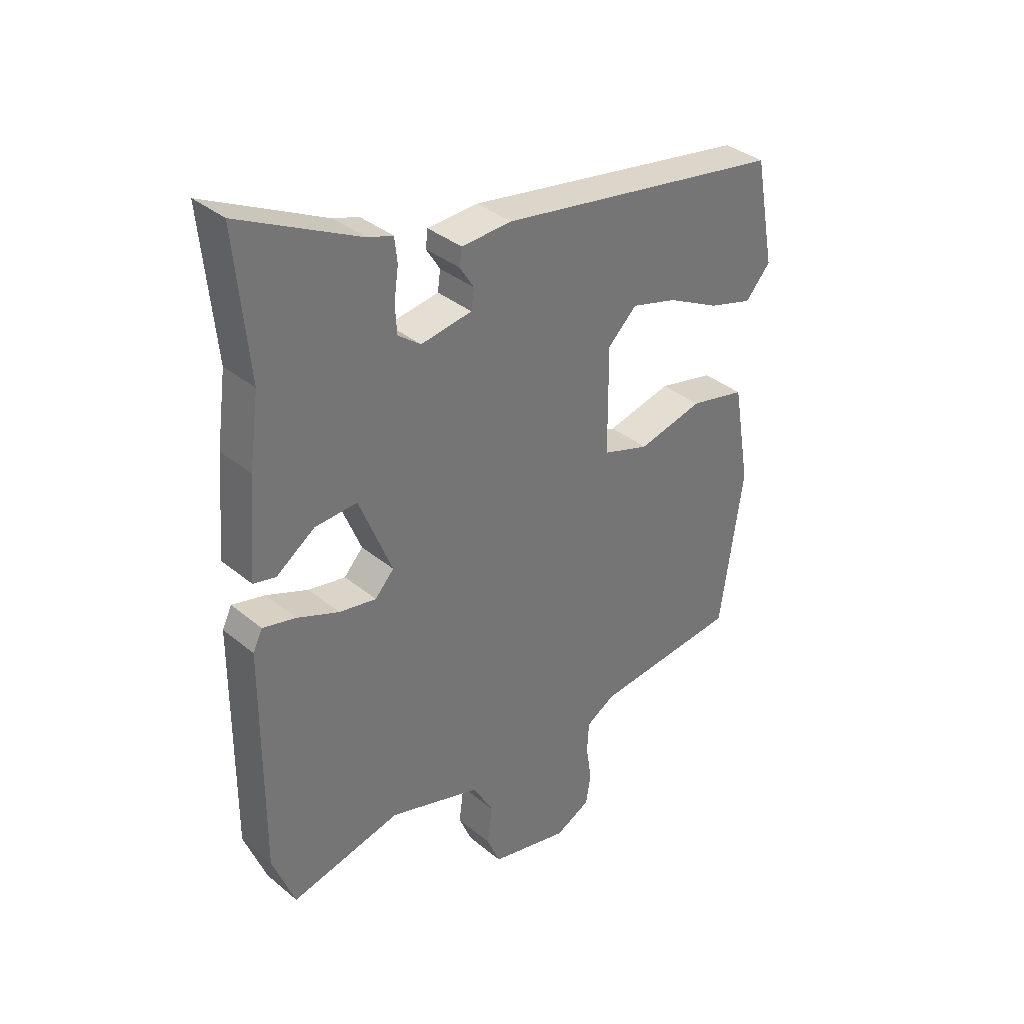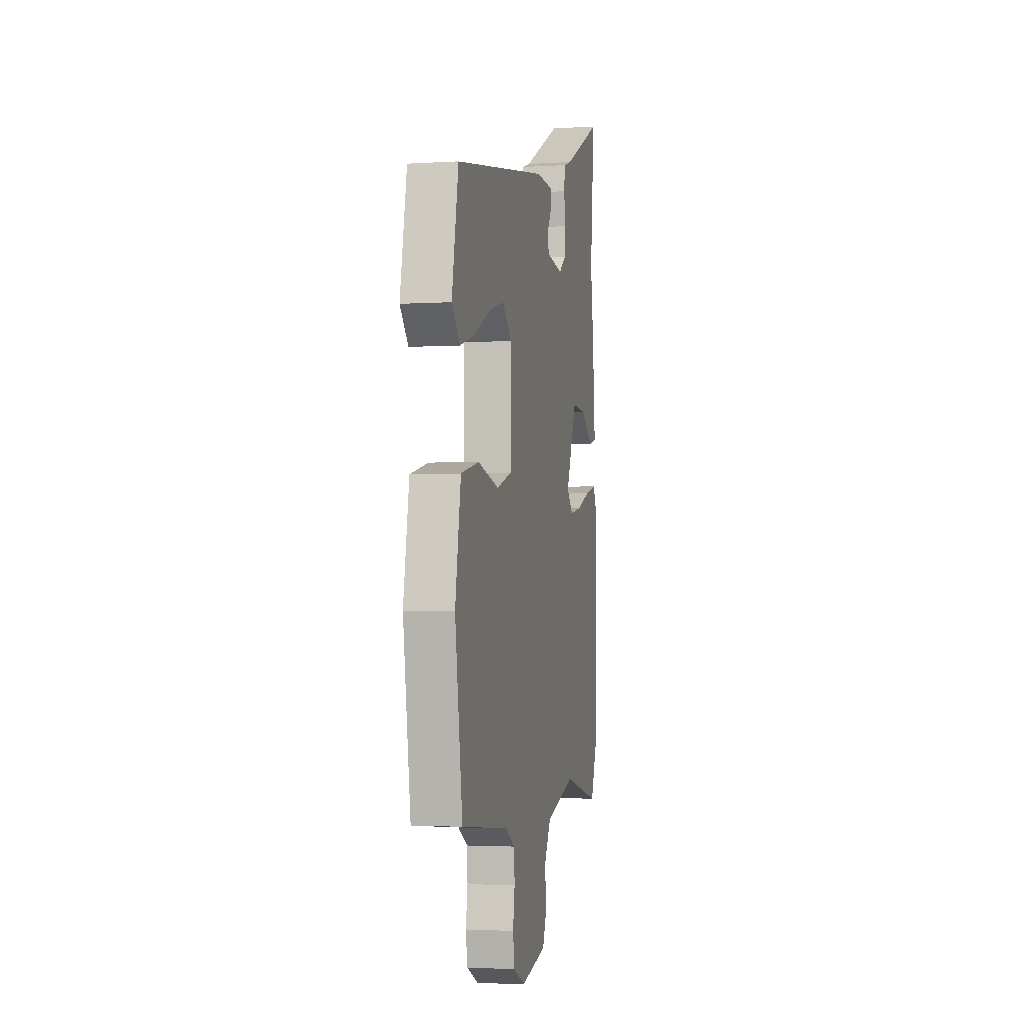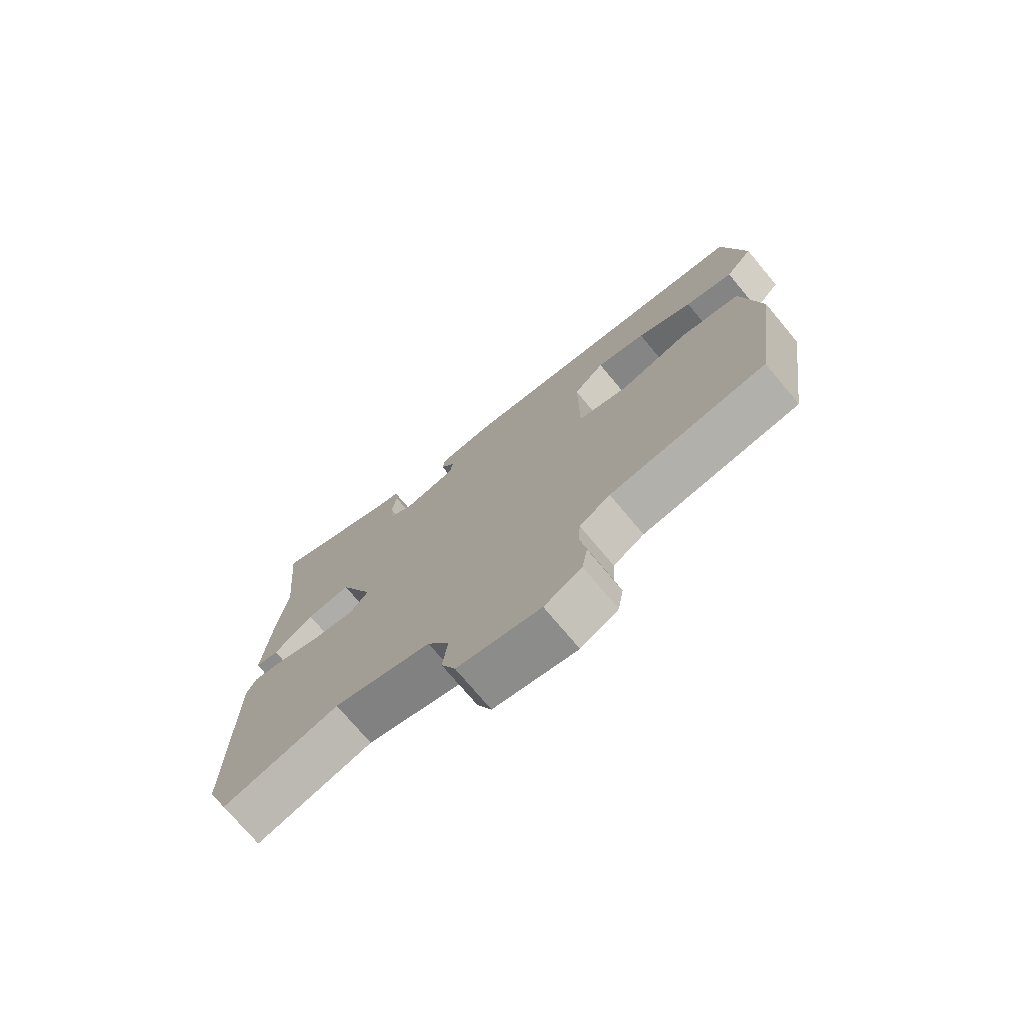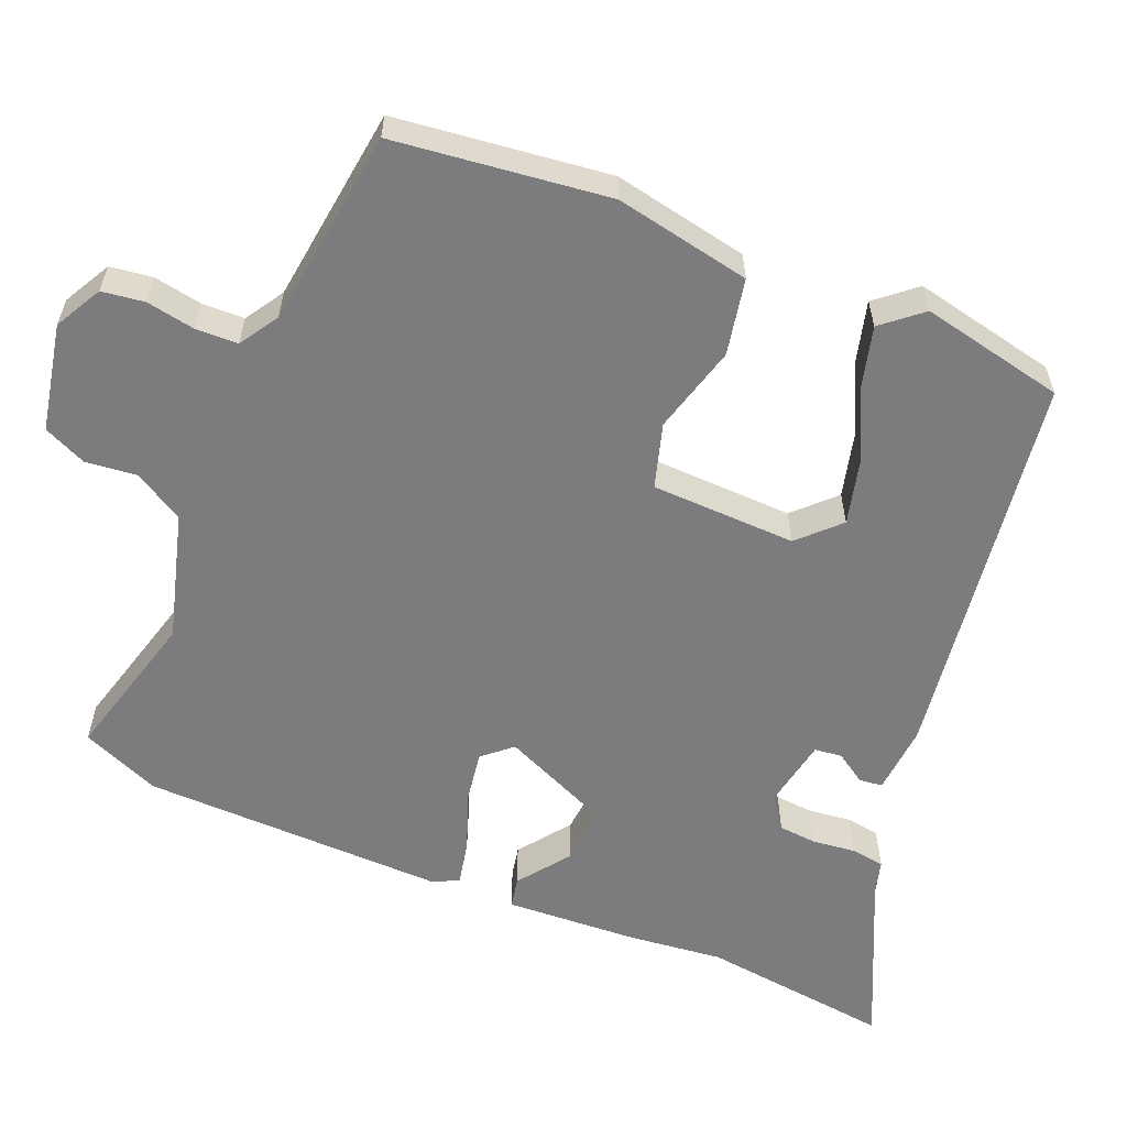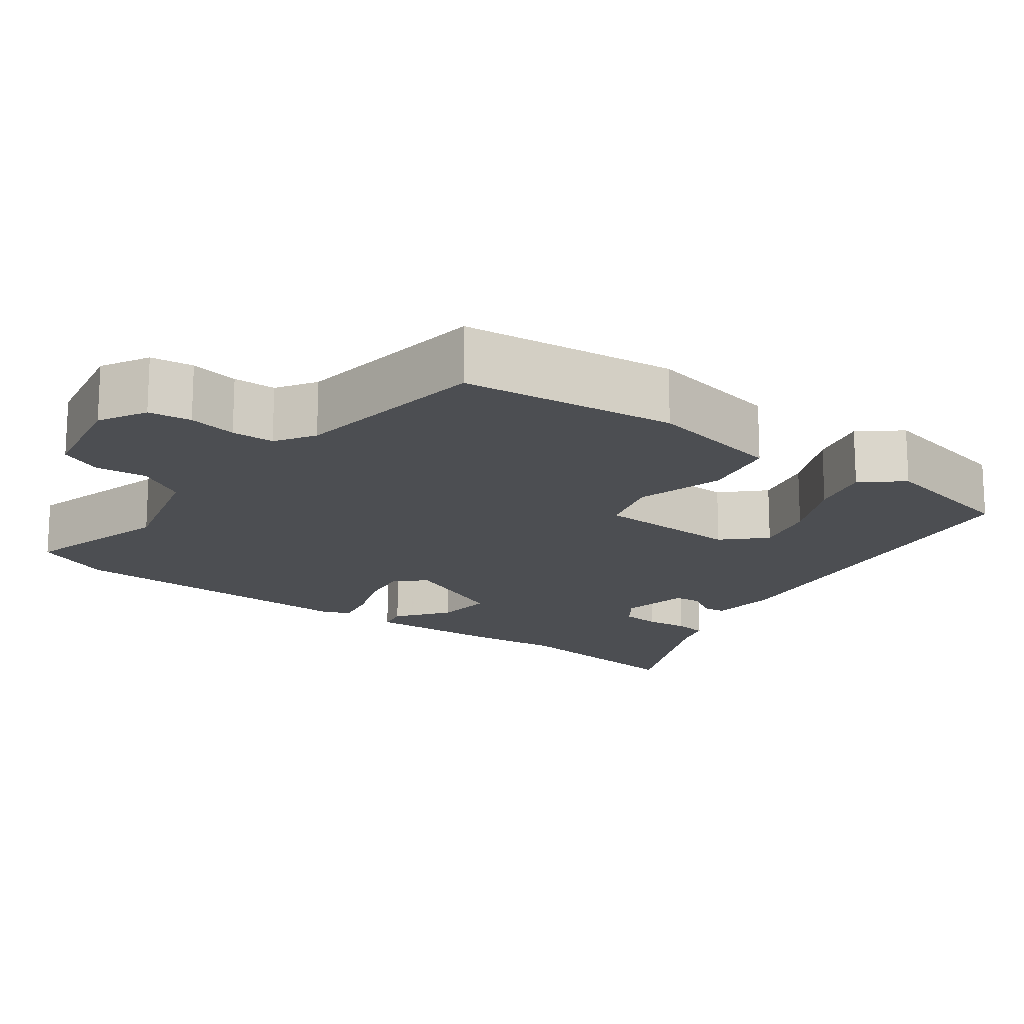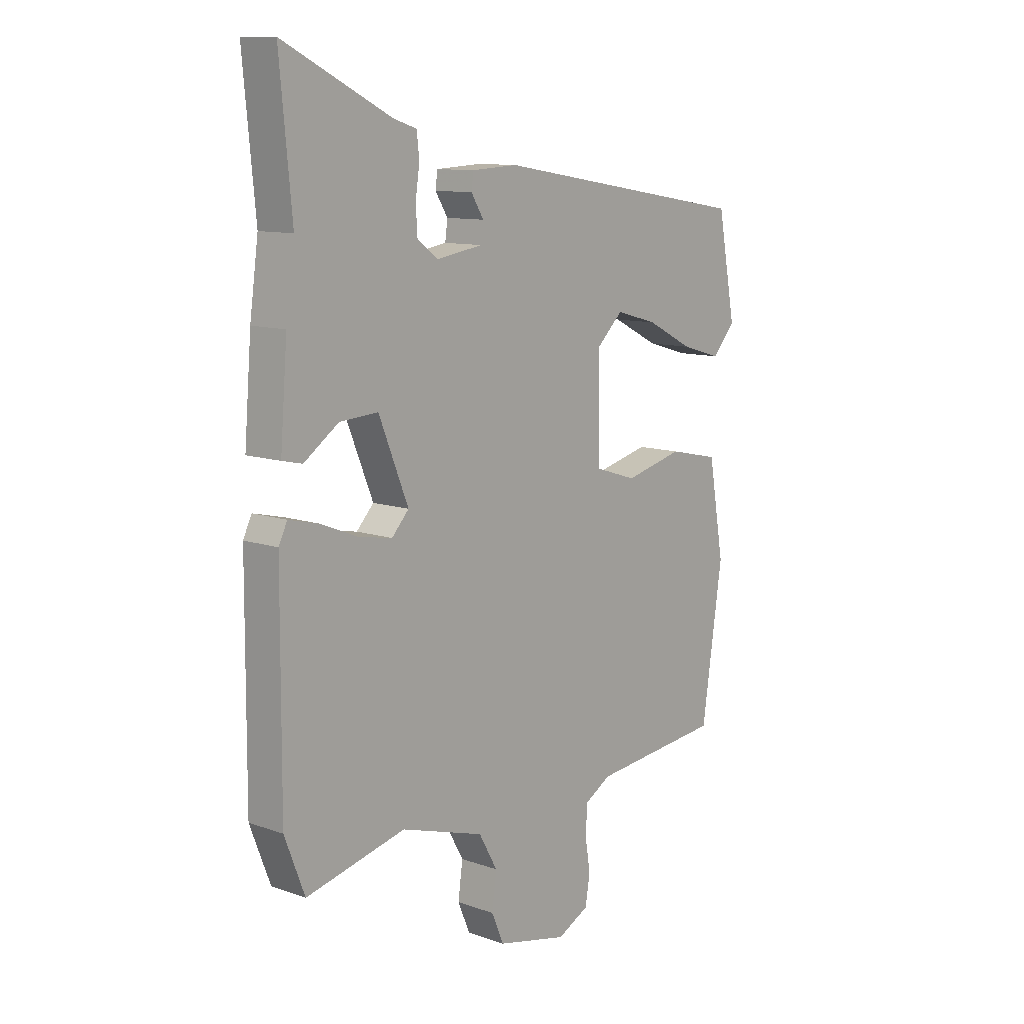
<metadata>
{"format":"obj","ext":"obj","renderer":"f3d","projection":"perspective","resolution":1024,"background":"white","views":[{"elev":35.7,"azim":137.2,"up":"+Z"},{"elev":-2.6,"azim":-77.5,"up":"+Z"},{"elev":-74.3,"azim":-140.0,"up":"+Z"},{"elev":-58.9,"azim":-113.9,"up":"+Y"},{"elev":-16.9,"azim":-128.3,"up":"+Y"},{"elev":10.9,"azim":130.9,"up":"+Z"}]}
</metadata>
<code>
v -0.445 0.07 -0.483
v -0.486 0.07 -0.201
v -0.455 0.07 -0.021
v -0.355 0.07 0.001
v -0.238 0.07 -0.028
v -0.154 0.07 -0.001
v -0.153 0.07 0.19
v -0.205 0.07 0.24
v -0.288 0.07 0.217
v -0.381 0.07 0.17
v -0.461 0.07 0.147
v -0.506 0.07 0.198
v -0.47 0.07 0.389
v 0.046 0.07 0.473
v 0.137 0.07 0.468
v 0.141 0.07 0.437
v 0.116 0.07 0.397
v 0.121 0.07 0.361
v 0.213 0.07 0.346
v 0.254 0.07 0.377
v 0.257 0.07 0.428
v 0.249 0.07 0.484
v 0.254 0.07 0.528
v 0.299 0.07 0.542
v 0.514 0.07 0.648
v 0.49 0.07 0.396
v 0.507 0.07 0.271
v 0.521 0.07 0.097
v 0.481 0.07 0.088
v 0.412 0.07 0.137
v 0.336 0.07 0.142
v 0.277 0.07 -0.003
v 0.311 0.07 -0.04
v 0.378 0.07 -0.028
v 0.453 0.07 0.002
v 0.512 0.07 0.016
v 0.529 0.07 -0.019
v 0.531 0.07 -0.419
v 0.491 0.07 -0.523
v 0.293 0.07 -0.475
v 0.127 0.07 -0.526
v 0.09 0.07 -0.592
v 0.099 0.07 -0.66
v 0.075 0.07 -0.717
v -0.066 0.07 -0.749
v -0.129 0.07 -0.717
v -0.138 0.07 -0.661
v -0.128 0.07 -0.597
v -0.131 0.07 -0.541
v -0.183 0.07 -0.51
v -0.445 0 -0.483
v -0.486 0 -0.201
v -0.455 0 -0.021
v -0.355 0 0.001
v -0.238 0 -0.028
v -0.154 0 -0.001
v -0.153 0 0.19
v -0.205 0 0.24
v -0.288 0 0.217
v -0.381 0 0.17
v -0.461 0 0.147
v -0.506 0 0.198
v -0.47 0 0.389
v 0.046 0 0.473
v 0.137 0 0.468
v 0.141 0 0.437
v 0.116 0 0.397
v 0.121 0 0.361
v 0.213 0 0.346
v 0.254 0 0.377
v 0.257 0 0.428
v 0.249 0 0.484
v 0.254 0 0.528
v 0.299 0 0.542
v 0.514 0 0.648
v 0.49 0 0.396
v 0.507 0 0.271
v 0.521 0 0.097
v 0.481 0 0.088
v 0.412 0 0.137
v 0.336 0 0.142
v 0.277 0 -0.003
v 0.311 0 -0.04
v 0.378 0 -0.028
v 0.453 0 0.002
v 0.512 0 0.016
v 0.529 0 -0.019
v 0.531 0 -0.419
v 0.491 0 -0.523
v 0.293 0 -0.475
v 0.127 0 -0.526
v 0.09 0 -0.592
v 0.099 0 -0.66
v 0.075 0 -0.717
v -0.066 0 -0.749
v -0.129 0 -0.717
v -0.138 0 -0.661
v -0.128 0 -0.597
v -0.131 0 -0.541
v -0.183 0 -0.51
f 46 47 48
f 45 46 48
f 44 45 48
f 43 44 48
f 42 43 48
f 41 42 48 49
f 40 41 49 50
f 38 39 40
f 37 38 40
f 36 37 40
f 35 36 40
f 34 35 40
f 50 1 2
f 40 50 2
f 34 40 2
f 33 34 2
f 28 29 30
f 27 28 30
f 26 27 30
f 26 30 31
f 25 26 31
f 24 25 31
f 23 24 31
f 22 23 31
f 21 22 31
f 20 21 31 32
f 15 16 17
f 14 15 17
f 13 14 17
f 12 13 17
f 11 12 17
f 9 10 11
f 9 11 17
f 8 9 17 18
f 2 3 4 5
f 2 5 6
f 33 2 6
f 32 33 6
f 19 20 32 6
f 7 8 18 19
f 6 7 19
f 98 97 96
f 98 96 95
f 98 95 94
f 98 94 93
f 98 93 92
f 99 98 92 91
f 100 99 91 90
f 90 89 88
f 90 88 87
f 90 87 86
f 90 86 85
f 90 85 84
f 52 51 100
f 52 100 90
f 52 90 84
f 52 84 83
f 80 79 78
f 80 78 77
f 80 77 76
f 81 80 76
f 81 76 75
f 81 75 74
f 81 74 73
f 81 73 72
f 81 72 71
f 82 81 71 70
f 67 66 65
f 67 65 64
f 67 64 63
f 67 63 62
f 67 62 61
f 61 60 59
f 67 61 59
f 68 67 59 58
f 55 54 53 52
f 56 55 52
f 56 52 83
f 56 83 82
f 56 82 70 69
f 69 68 58 57
f 69 57 56
f 1 51 52 2
f 2 52 53 3
f 3 53 54 4
f 4 54 55 5
f 5 55 56 6
f 6 56 57 7
f 7 57 58 8
f 8 58 59 9
f 9 59 60 10
f 10 60 61 11
f 11 61 62 12
f 12 62 63 13
f 13 63 64 14
f 14 64 65 15
f 15 65 66 16
f 16 66 67 17
f 17 67 68 18
f 18 68 69 19
f 19 69 70 20
f 20 70 71 21
f 21 71 72 22
f 22 72 73 23
f 23 73 74 24
f 24 74 75 25
f 25 75 76 26
f 26 76 77 27
f 27 77 78 28
f 28 78 79 29
f 29 79 80 30
f 30 80 81 31
f 31 81 82 32
f 32 82 83 33
f 33 83 84 34
f 34 84 85 35
f 35 85 86 36
f 36 86 87 37
f 37 87 88 38
f 38 88 89 39
f 39 89 90 40
f 40 90 91 41
f 41 91 92 42
f 42 92 93 43
f 43 93 94 44
f 44 94 95 45
f 45 95 96 46
f 46 96 97 47
f 47 97 98 48
f 48 98 99 49
f 49 99 100 50
f 50 100 51 1

</code>
